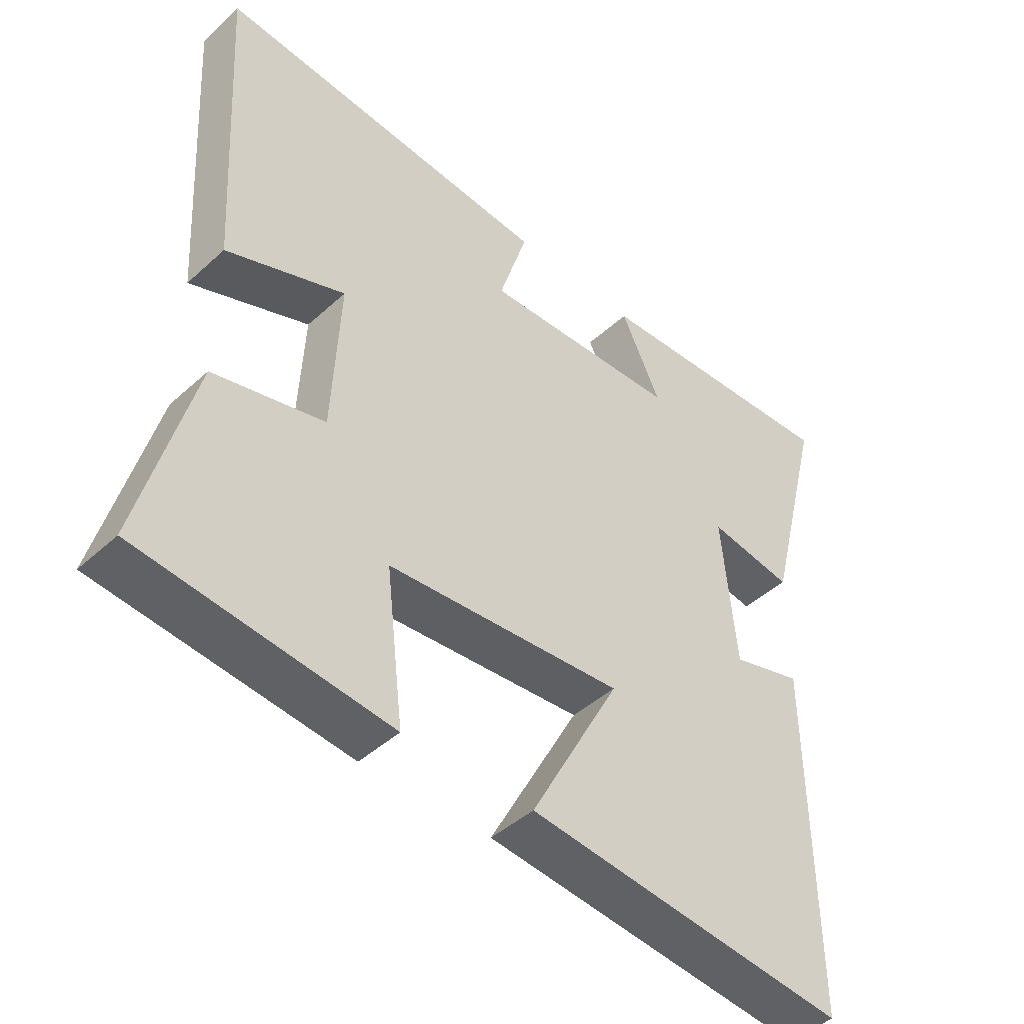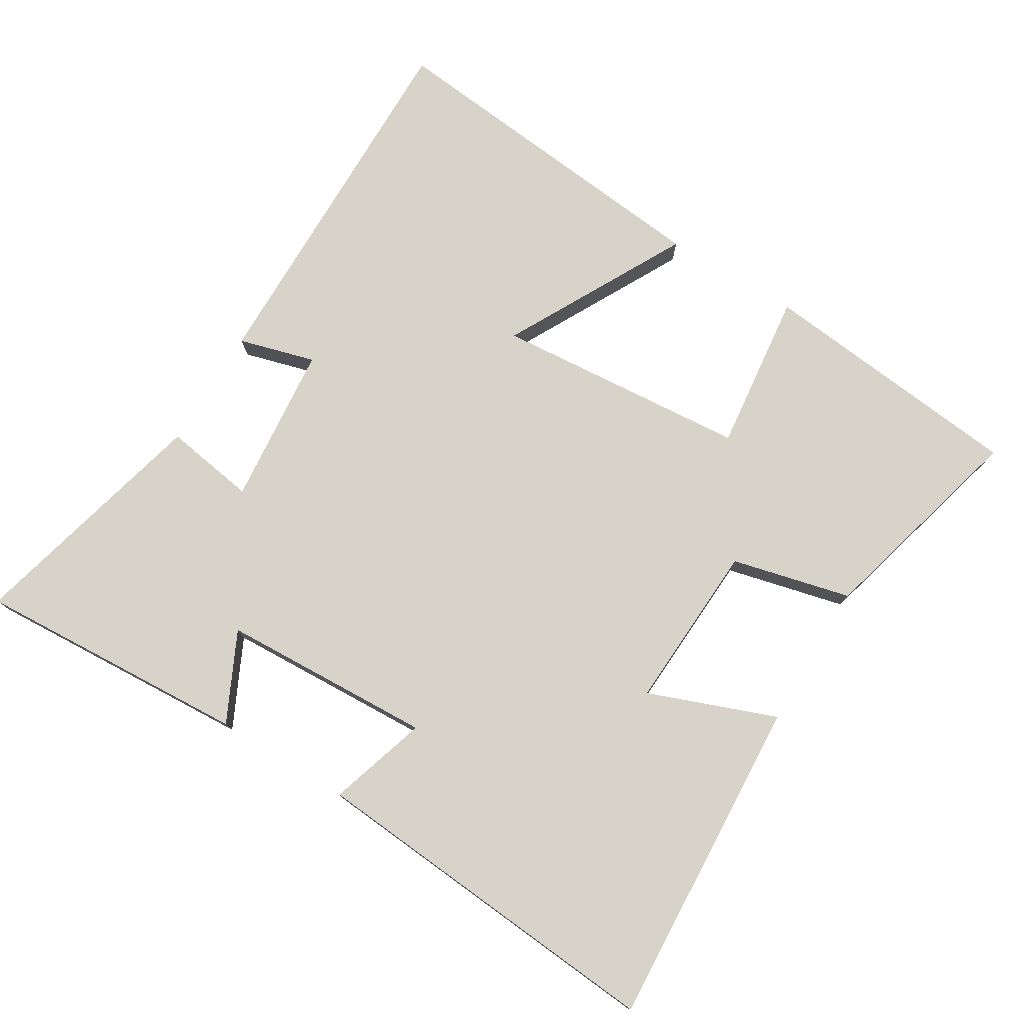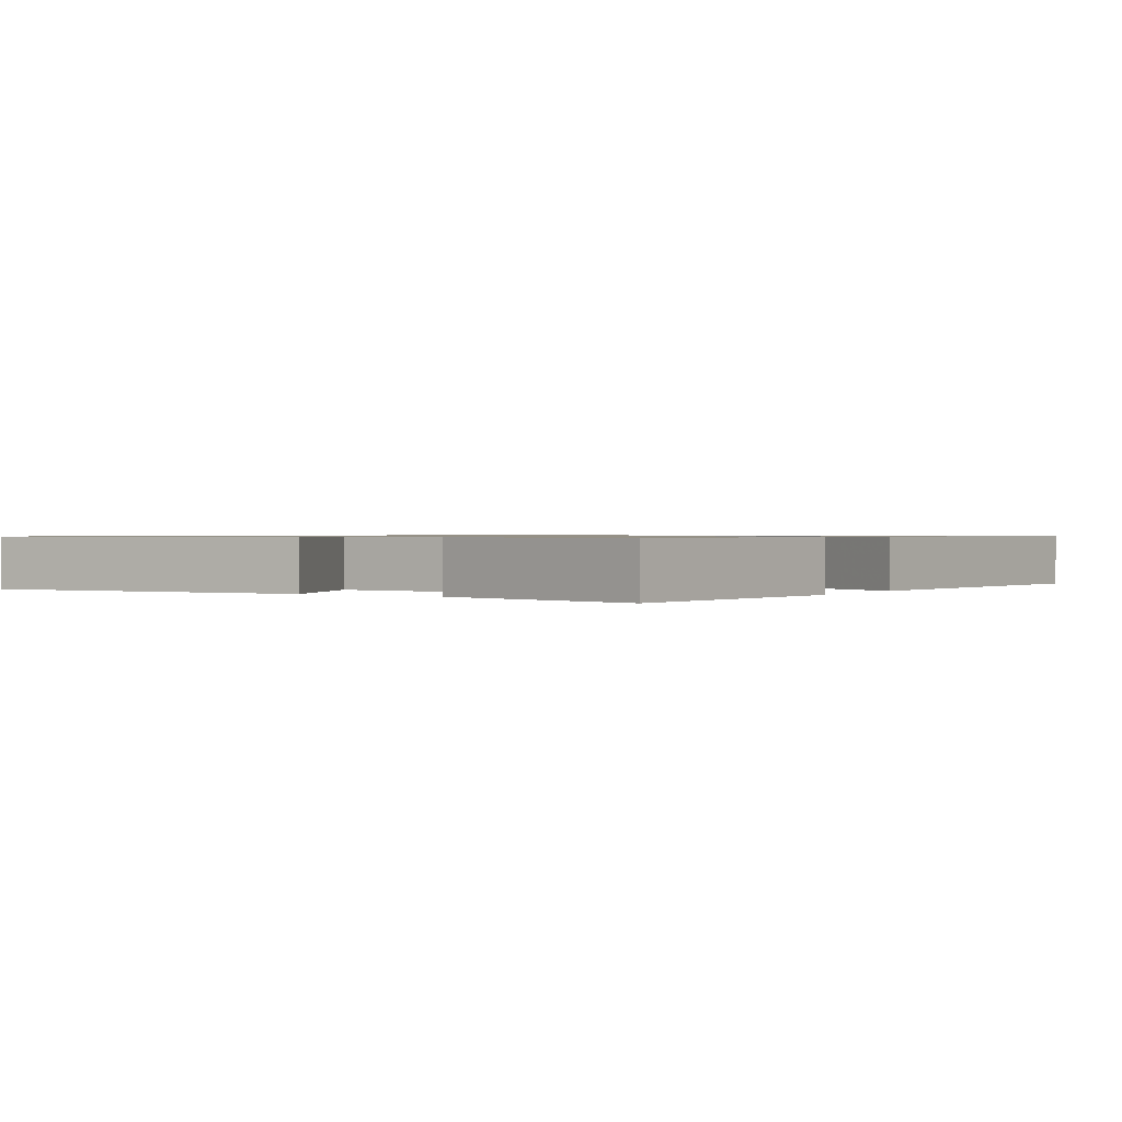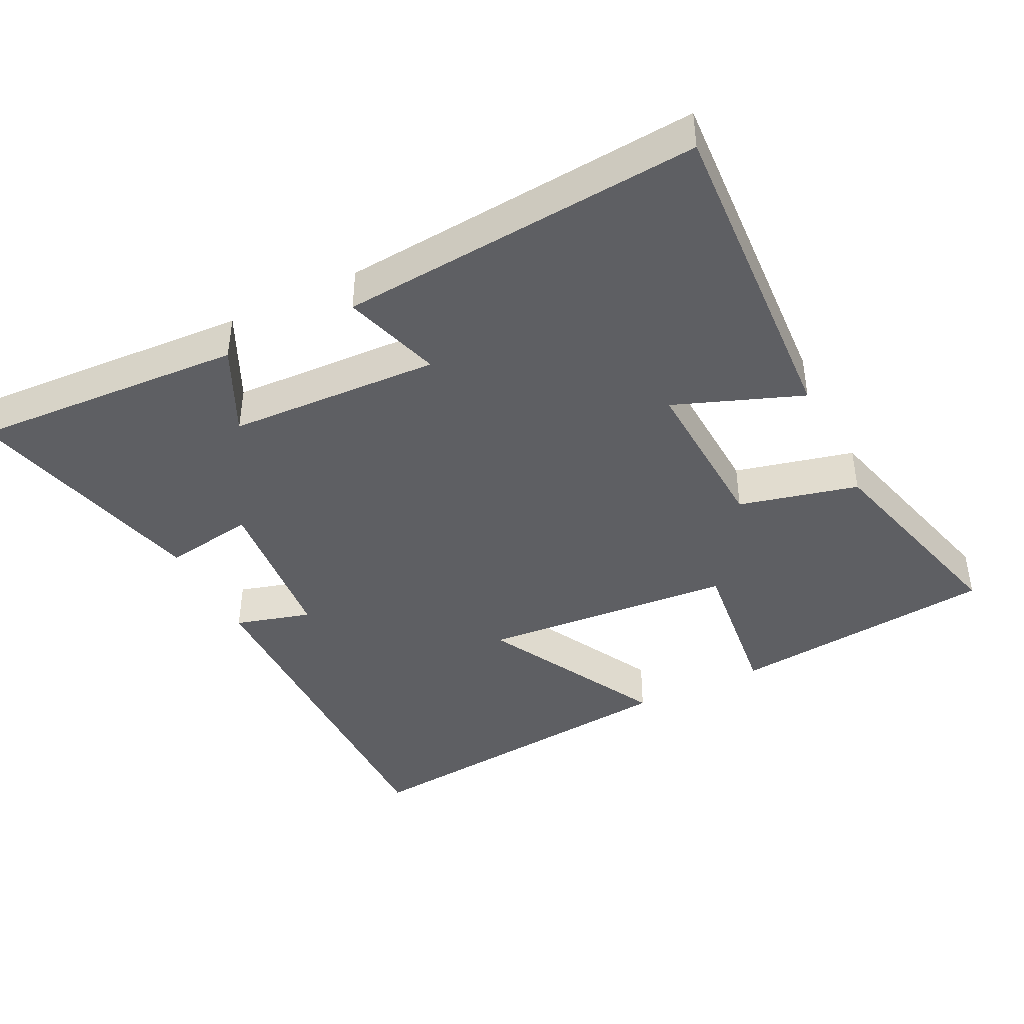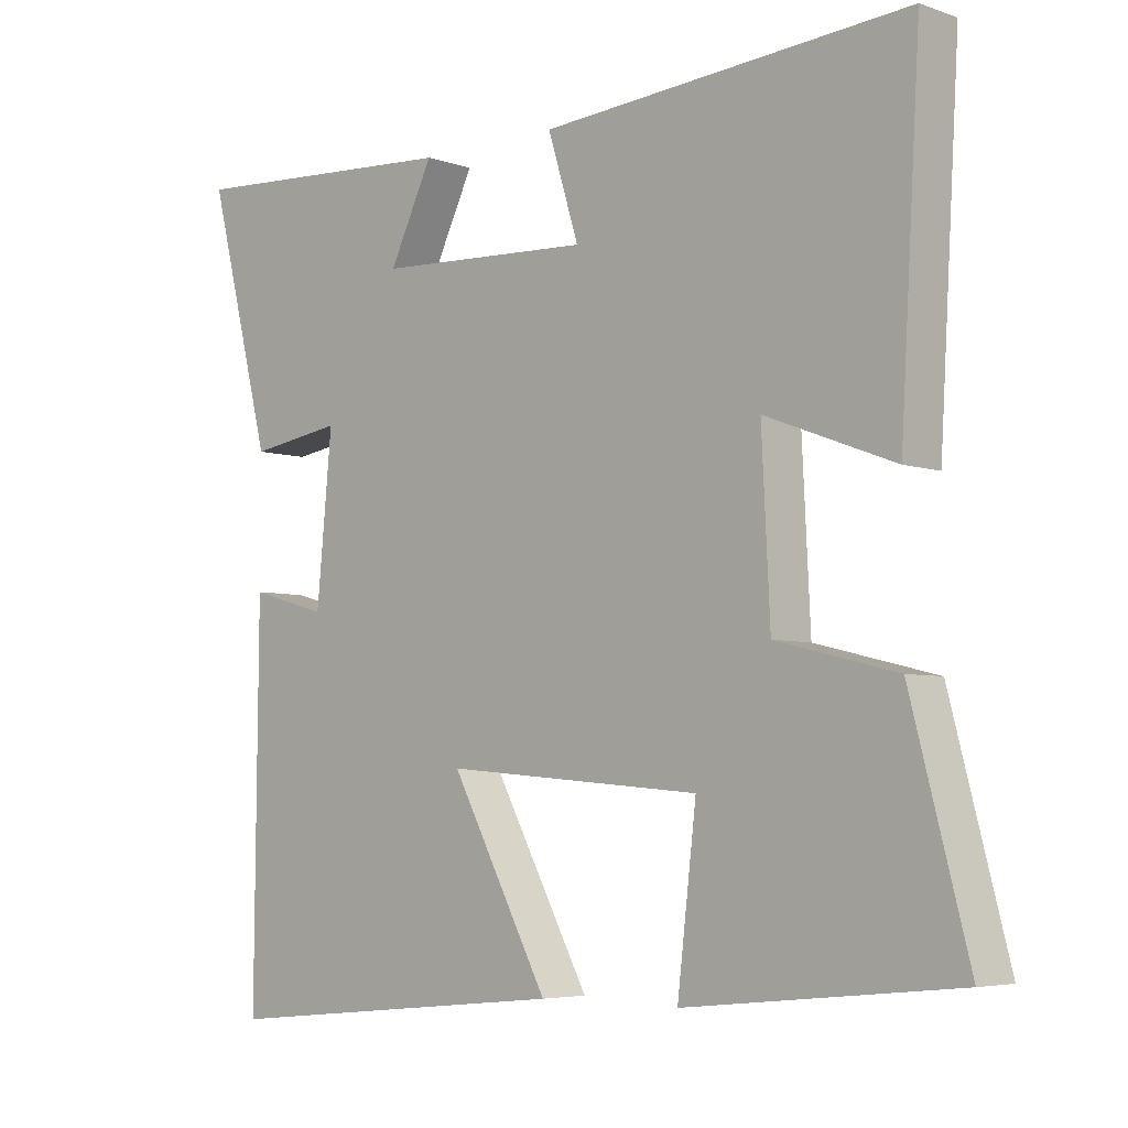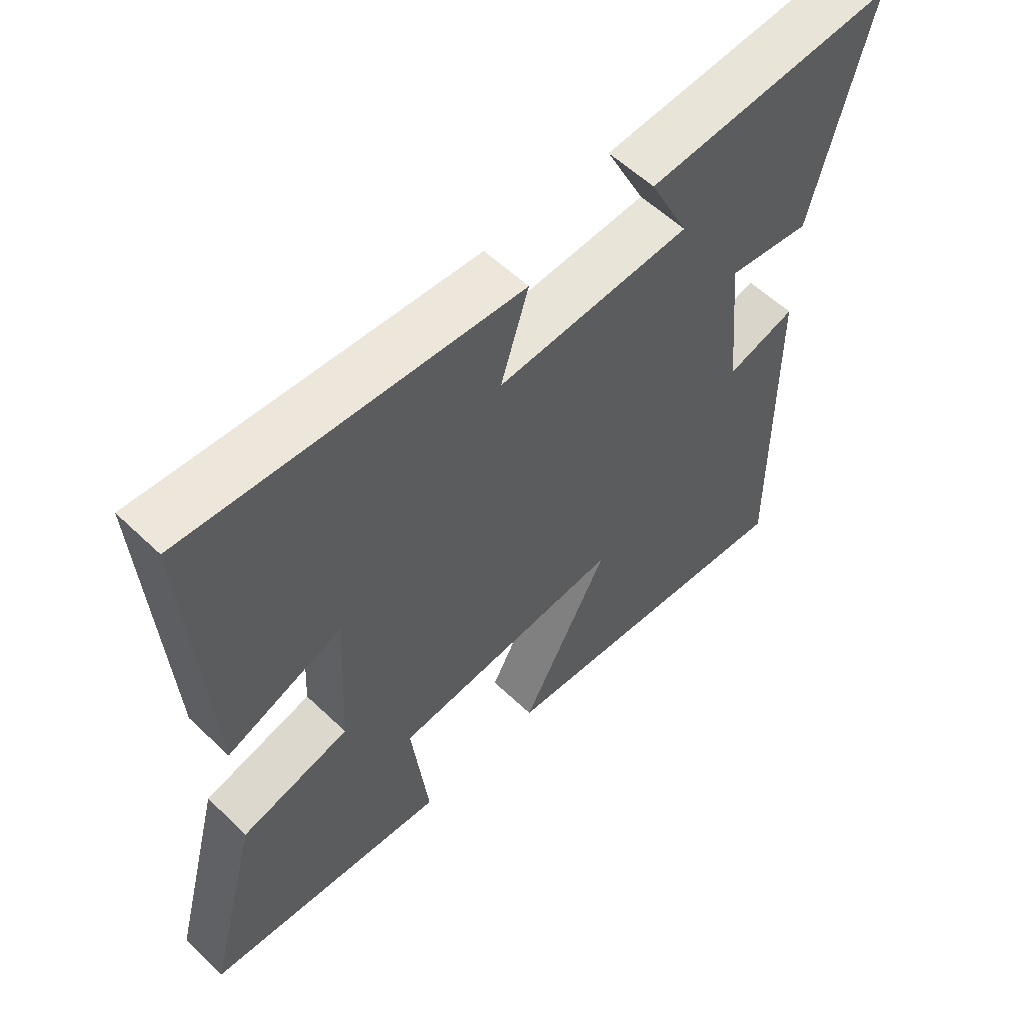
<metadata>
{"format":"obj","ext":"obj","renderer":"f3d","projection":"perspective","resolution":1024,"background":"white","views":[{"elev":-44.6,"azim":136.5,"up":"+Z"},{"elev":77.0,"azim":31.3,"up":"+Y"},{"elev":0.8,"azim":121.4,"up":"+Y"},{"elev":-42.0,"azim":26.5,"up":"+Y"},{"elev":-5.1,"azim":42.9,"up":"+Z"},{"elev":57.2,"azim":134.8,"up":"+Z"}]}
</metadata>
<code>
v -0.59 0.07 0.523
v -0.195 0.07 0.5
v -0.257 0.07 0.372
v 0.049 0.07 0.358
v 0.005 0.07 0.5
v 0.528 0.07 0.542
v 0.5 0.07 0.065
v 0.316 0.07 0.135
v 0.328 0.07 -0.107
v 0.5 0.07 -0.149
v 0.582 0.07 -0.46
v 0.196 0.07 -0.5
v 0.223 0.07 -0.269
v -0.143 0.07 -0.239
v -0.004 0.07 -0.5
v -0.505 0.07 -0.55
v -0.5 0.07 -0.012
v -0.39 0.07 -0.043
v -0.368 0.07 0.189
v -0.5 0.07 0.168
v -0.59 0 0.523
v -0.195 0 0.5
v -0.257 0 0.372
v 0.049 0 0.358
v 0.005 0 0.5
v 0.528 0 0.542
v 0.5 0 0.065
v 0.316 0 0.135
v 0.328 0 -0.107
v 0.5 0 -0.149
v 0.582 0 -0.46
v 0.196 0 -0.5
v 0.223 0 -0.269
v -0.143 0 -0.239
v -0.004 0 -0.5
v -0.505 0 -0.55
v -0.5 0 -0.012
v -0.39 0 -0.043
v -0.368 0 0.189
v -0.5 0 0.168
f 1 2 3
f 20 1 3
f 19 20 3
f 18 19 3 4
f 16 17 18
f 15 16 18
f 14 15 18
f 13 14 18 4
f 11 12 13
f 10 11 13
f 9 10 13
f 8 9 13 4
f 6 7 8
f 5 6 8
f 4 5 8
f 23 22 21
f 23 21 40
f 23 40 39
f 24 23 39 38
f 38 37 36
f 38 36 35
f 38 35 34
f 24 38 34 33
f 33 32 31
f 33 31 30
f 33 30 29
f 24 33 29 28
f 28 27 26
f 28 26 25
f 28 25 24
f 1 21 22 2
f 2 22 23 3
f 3 23 24 4
f 4 24 25 5
f 5 25 26 6
f 6 26 27 7
f 7 27 28 8
f 8 28 29 9
f 9 29 30 10
f 10 30 31 11
f 11 31 32 12
f 12 32 33 13
f 13 33 34 14
f 14 34 35 15
f 15 35 36 16
f 16 36 37 17
f 17 37 38 18
f 18 38 39 19
f 19 39 40 20
f 20 40 21 1

</code>
